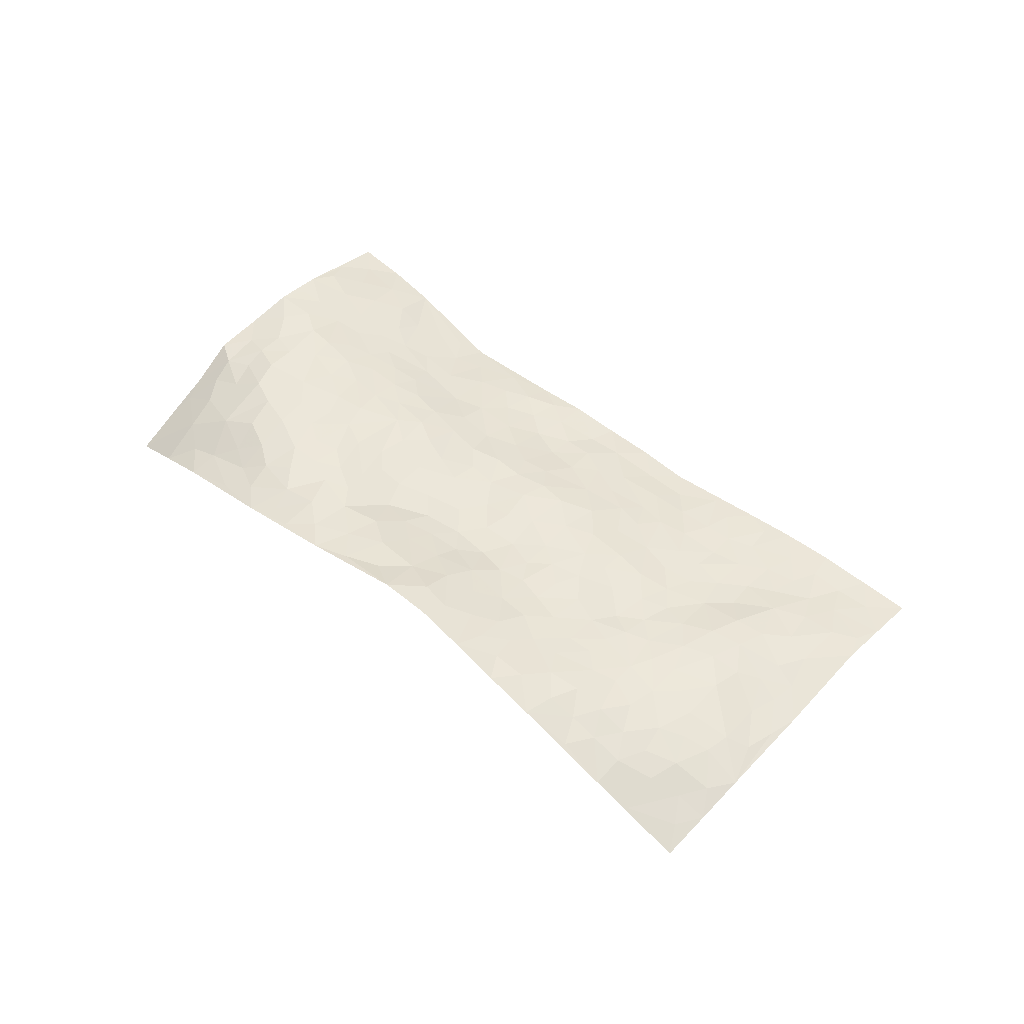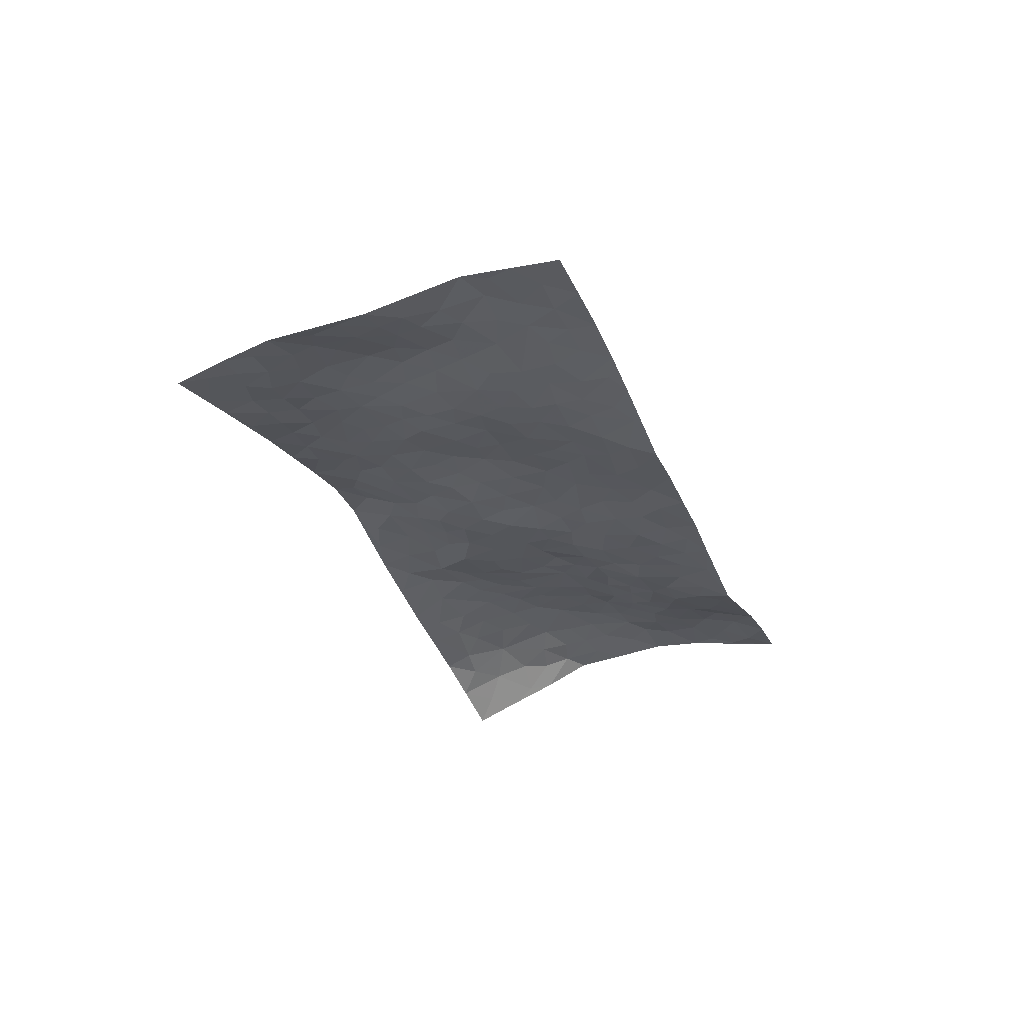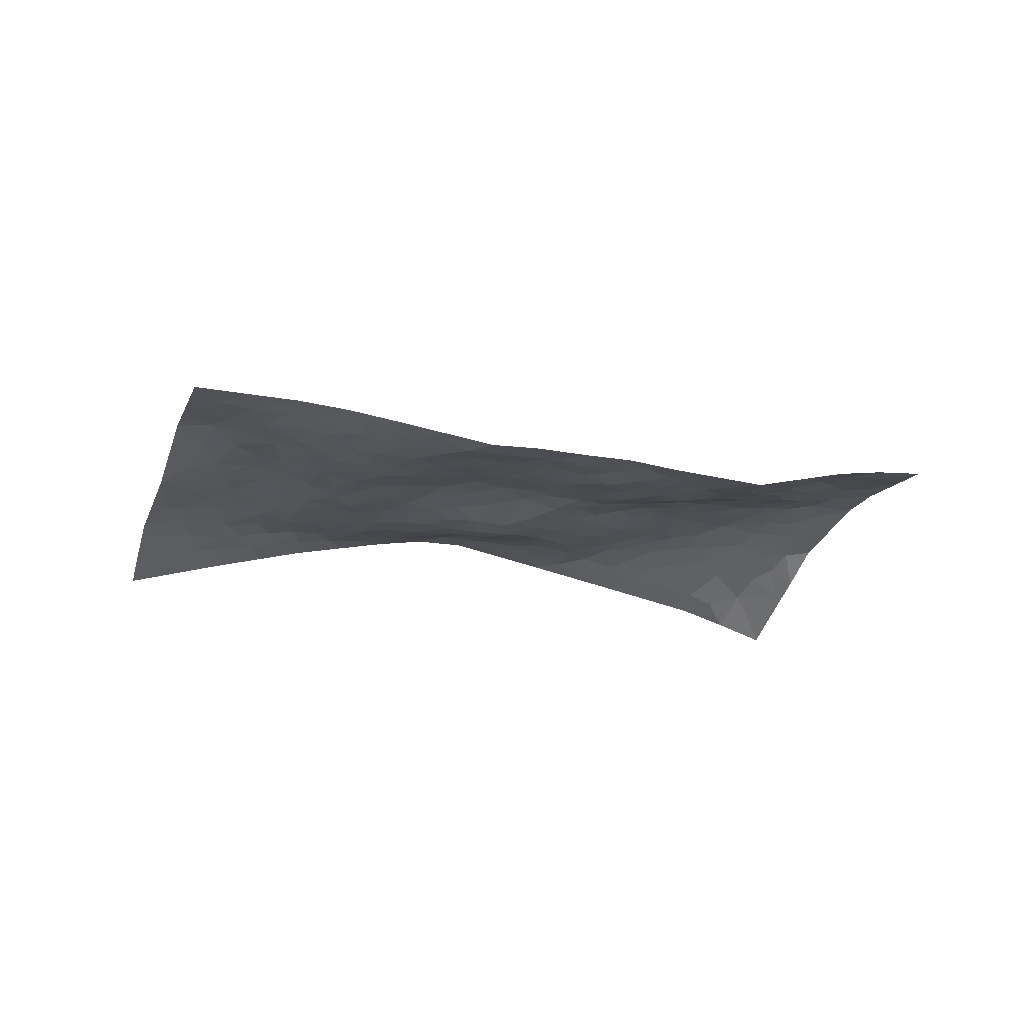
<metadata>
{"format":"obj","ext":"obj","renderer":"f3d","projection":"perspective","resolution":1024,"background":"white","views":[{"elev":48.9,"azim":-158.4,"up":"+Z"},{"elev":-36.5,"azim":-88.3,"up":"+Z"},{"elev":-28.5,"azim":-38.9,"up":"+Z"}]}
</metadata>
<code>
v 3.421 -0.7127 0.01911
v 3.13 -1.625 0.1077
v 1.611 -0.05397 -0.08411
v 1.26 -0.9796 -0.03751
v 3.144 -0.997 0.1862
v 3.282 -1.159 0.1685
v 3.212 -0.9852 0.1708
v 2.505 -0.3788 0.1889
v 3.351 -0.9342 0.1084
v 3.28 -0.9884 0.1607
v 3.206 -0.6161 0.09315
v 3.386 -0.8233 0.0643
v 3.094 -0.874 0.1745
v 3.315 -0.6634 0.05875
v 3.218 -0.9153 0.1577
v 2.977 -0.5278 0.132
v 3.351 -0.87 0.09424
v 2.739 -0.6187 0.1428
v 3.148 -0.9234 0.1787
v 3.289 -0.7702 0.1044
v 3.356 -0.7452 0.06179
v 3.242 -0.6965 0.0949
v 3.109 -0.7085 0.1348
v 3.173 -0.6797 0.111
v 3.274 -0.8527 0.1309
v 3.288 -0.9233 0.1408
v 3.186 -0.7868 0.1429
v 3.104 -0.79 0.1603
v 3.177 -1.11 0.1811
v 3.322 -1.042 0.1615
v 2.903 -1.541 0.06328
v 2.951 -0.7503 0.1634
v 2.216 -0.4308 0.1094
v 3.204 -1.394 0.1636
v 2.738 -0.8555 0.1236
v 3.018 -1.331 0.1356
v 3.009 -1.411 0.1271
v 2.923 -0.9732 0.163
v 2.891 -1.133 0.1378
v 2.683 -1.453 -0.009432
v 3.202 -1.328 0.1698
v 2.96 -1.114 0.1618
v 2.657 -1.195 0.04464
v 2.906 -0.7958 0.1621
v 2.877 -0.728 0.1575
v 2.931 -0.68 0.1573
v 2.739 -1.111 0.1047
v 2.684 -1.013 0.1111
v 2.209 -0.7565 0.05629
v 2.76 -0.6828 0.1422
v 2.524 -1.007 0.0689
v 2.673 -1.08 0.09301
v 2.781 -0.519 0.1579
v 2.887 -1.238 0.1122
v 2.826 -0.6777 0.1533
v 3.142 -1.236 0.1796
v 2.444 -0.7024 0.07189
v 2.355 -0.6633 0.06739
v 2.09 -0.6925 0.0543
v 2.433 -0.9139 0.06105
v 2.498 -0.9412 0.07146
v 2.229 -0.929 0.05209
v 3.002 -0.8988 0.1767
v 3.039 -1.153 0.1727
v 3.159 -1.442 0.1508
v 3.002 -0.671 0.1475
v 2.857 -0.4975 0.149
v 3.118 -1.067 0.1856
v 3.044 -0.73 0.1552
v 3.088 -0.5878 0.1156
v 2.743 -0.4476 0.1646
v 3.067 -0.6533 0.1293
v 3.014 -0.596 0.1325
v 2.91 -0.542 0.1434
v 2.908 -0.6109 0.1508
v 3.14 -1.306 0.1686
v 3.159 -1.507 0.135
v 3.048 -1.088 0.1792
v 2.208 -1.302 -0.024
v 3.061 -1.265 0.1532
v 2.945 -0.8461 0.1673
v 2.853 -0.968 0.1465
v 2.33 -0.9005 0.06404
v 2.412 -0.834 0.05826
v 2.382 -0.7567 0.05915
v 2.588 -0.5318 0.1531
v 2.844 -1.182 0.1152
v 3.201 -1.197 0.1804
v 2.991 -1.256 0.1368
v 2.844 -0.7923 0.1535
v 3.026 -0.8236 0.1713
v 2.776 -1.175 0.09553
v 2.527 -0.8768 0.07984
v 2.627 -0.8608 0.09915
v 2.923 -1.188 0.1334
v 2.482 -0.4864 0.1528
v 2.745 -0.9822 0.126
v 2.748 -0.7488 0.1327
v 2.584 -0.9171 0.09399
v 2.567 -0.7822 0.08898
v 3.243 -1.276 0.1779
v 2.984 -1.184 0.1532
v 3.099 -1.18 0.1774
v 2.822 -0.588 0.1603
v 2.839 -1.039 0.1374
v 3.03 -0.9723 0.1827
v 2.537 -0.7113 0.09132
v 2.577 -0.6502 0.1172
v 2.812 -1.111 0.1233
v 2.184 -1.015 0.02712
v 2.448 -0.5716 0.1171
v 2.497 -0.6465 0.1022
v 2.421 -0.6333 0.08564
v 2.805 -0.8486 0.1404
v 2.641 -0.6052 0.1386
v 2.977 -1.04 0.1671
v 2.919 -0.907 0.1628
v 2.855 -0.8956 0.1492
v 2.639 -0.9594 0.108
v 2.651 -0.7786 0.1051
v 2.703 -0.9213 0.119
v 2.645 -0.6929 0.1102
v 2.473 -0.7799 0.07123
v 2.908 -1.062 0.1522
v 2.537 -0.5857 0.1305
v 2.685 -0.5253 0.1549
v 2.809 -0.7392 0.1489
v 3.252 -1.084 0.17
v 3.201 -1.047 0.1783
v 2.296 -0.7311 0.05484
v 2.241 -0.5209 0.0888
v 2.275 -0.8239 0.05969
v 2.344 -0.8166 0.06224
v 2.234 -0.6794 0.05927
v 1.606 -0.5732 0.01398
v 2.169 -0.7012 0.05928
v 2.163 -0.5725 0.06918
v 2.184 -0.8471 0.05308
v 2.09 -1.262 -0.03053
v 2.599 -1.043 0.07887
v 1.835 -1.053 -0.02438
v 1.735 -1.144 -0.03039
v 2.48 -1.165 0.02472
v 2.305 -1.194 0.0009286
v 2.71 -0.7982 0.1182
v 2.77 -1.049 0.1221
v 2.562 -0.4456 0.1655
v 2.653 -0.4419 0.1681
v 2.389 -0.3386 0.1798
v 2.237 -1.168 0.003272
v 2.313 -1.028 0.03854
v 2.051 -0.412 0.07862
v 2.099 -0.5258 0.06898
v 1.786 -0.666 0.02159
v 1.844 -0.7062 0.01434
v 2.038 -0.3435 0.08773
v 1.946 -0.4075 0.06221
v 2.008 -0.5688 0.04857
v 2.293 -0.9611 0.05368
v 2.375 -0.9744 0.05547
v 2.429 -1.096 0.03252
v 2.382 -1.044 0.04051
v 2.328 -1.126 0.01282
v 2.447 -1.004 0.05714
v 2.255 -1.086 0.01941
v 1.972 -1.221 -0.04434
v 2.248 -1.24 -0.0133
v 2.514 -1.243 0.0149
v 2.437 -1.253 0.002487
v 2.577 -1.197 0.03297
v 2.446 -1.378 -0.0156
v 2.518 -1.09 0.04356
v 2.602 -1.124 0.05593
v 2.394 -1.187 0.005862
v 2.327 -1.341 -0.0142
v 2.074 -0.9955 0.01478
v 2.14 -0.9369 0.0382
v 2.016 -0.8183 0.03355
v 2.101 -0.7724 0.05297
v 2.053 -0.9045 0.02592
v 1.878 -0.9248 -0.006862
v 1.963 -0.8905 0.009544
v 2.013 -0.961 0.01066
v 2.163 -1.215 -0.01338
v 2.185 -1.113 0.008138
v 2.11 -1.124 -0.003838
v 2.005 -1.103 -0.01666
v 1.961 -1.005 -0.005535
v 2.106 -0.8506 0.04674
v 3.076 -1.471 0.1272
v 2.907 -1.355 0.09836
v 3.091 -1.382 0.1498
v 3.015 -1.584 0.08972
v 3.094 -1.551 0.1099
v 2.993 -1.498 0.1052
v 2.932 -1.438 0.09813
v 2.808 -1.431 0.04291
v 2.871 -1.412 0.07149
v 2.933 -1.291 0.1154
v 2.799 -1.309 0.06231
v 2.863 -1.301 0.0904
v 2.731 -1.371 0.02393
v 2.622 -1.311 0.01739
v 2.744 -1.438 0.01821
v 2.71 -1.278 0.04316
v 2.656 -1.381 0.004352
v 2.551 -1.385 -0.006359
v 2.769 -1.243 0.06918
v 2.547 -1.311 0.008849
v 2.479 -1.32 0.001578
v 2.122 -1.052 0.01076
v 2.022 -1.037 -0.002951
v 2.047 -1.179 -0.0274
v 1.887 -0.9987 -0.01628
v 1.92 -1.081 -0.02673
v 1.845 -1.163 -0.0354
v 1.949 -1.149 -0.03746
v 1.797 -1.111 -0.02932
v 1.998 -0.7041 0.03385
v 2.039 -0.7562 0.0404
v 1.865 -0.7735 0.008043
v 1.896 -0.8473 0.003238
v 1.944 -0.7849 0.02259
v 2.119 -0.4287 0.08569
v 1.952 -0.5218 0.05003
v 1.914 -0.7051 0.02317
v 2.063 -0.6164 0.05487
v 2.353 -1.262 -0.002179
v 2.398 -1.322 -0.006241
v 2.166 -0.3876 0.1066
v 1.936 -0.1792 0.04545
v 2.219 -0.6124 0.06891
v 2.136 -0.6383 0.06259
v 1.883 -0.4062 0.04968
v 1.497 -1.064 -0.02442
v 1.516 -0.2798 -0.03589
v 1.791 -0.9664 -0.02063
v 1.677 -0.5884 0.02887
v 1.816 -0.9061 -0.01207
v 1.433 -0.5154 -0.035
v 1.787 -0.4217 0.03496
v 1.884 -0.6374 0.02639
v 1.679 -0.4014 0.02095
v 1.85 -0.5716 0.03364
v 2.051 -0.2066 0.08545
v 2.35 -0.574 0.09658
v 2.011 -0.272 0.0824
v 2.287 -0.6205 0.07421
v 2.035 -0.4793 0.06546
v 1.606 -0.327 -0.00403
v 1.759 -0.5893 0.03156
v 1.943 -0.2533 0.05896
v 1.955 -0.6174 0.03294
v 1.82 -0.5154 0.03804
v 2.168 -0.4908 0.08576
v 1.975 -0.4636 0.05968
v 2.235 -0.3568 0.1299
v 2.164 -0.2488 0.1197
v 2.276 -0.2931 0.1525
v 2.284 -0.4118 0.1291
v 2.393 -0.5082 0.1304
v 2.316 -0.4987 0.1106
v 1.887 -0.3021 0.05788
v 1.643 -0.5078 0.0219
v 1.738 -0.3268 0.02304
v 1.877 -0.2277 0.03982
v 1.757 -0.5072 0.03357
v 1.726 -0.4481 0.03001
v 1.574 -0.3805 -0.003674
v 1.626 -0.6555 0.02247
v 1.815 -0.2743 0.03453
v 1.749 -0.2555 0.01325
v 1.602 -0.4346 0.006992
v 1.515 -0.3848 -0.02271
v 1.538 -0.4872 -0.01137
v 1.863 -0.4682 0.0438
v 1.713 -0.1969 -0.009304
v 2.176 -0.3187 0.1204
v 2.101 -0.2964 0.1057
v 2.414 -0.4262 0.1675
v 2.35 -0.395 0.1548
v 1.345 -0.7473 -0.002741
v 1.803 -0.1994 0.01824
v 1.825 -0.3524 0.0441
v 1.474 -0.45 -0.02961
v 1.496 -0.5472 -0.01781
v 1.672 -0.3345 0.01052
v 1.961 -0.3299 0.07399
v 1.83 -0.1279 0.003567
v 1.913 -0.5707 0.03989
v 1.622 -0.1223 -0.05868
v 1.563 -0.1662 -0.05786
v 1.667 -0.2589 -0.003601
v 1.636 -0.1904 -0.03448
v 1.742 -0.106 -0.02919
v 1.576 -0.2355 -0.03234
v 1.705 -0.6701 0.02373
v 1.656 -0.7346 0.01476
v 1.757 -0.7702 0.0005798
v 1.509 -0.7451 0.003057
v 1.669 -0.8826 -0.01702
v 1.409 -0.6386 -0.01618
v 1.581 -0.7181 0.0129
v 1.514 -0.6449 -0.002897
v 1.58 -0.8247 -0.003389
v 1.544 -0.587 -0.001816
v 1.465 -0.6052 -0.01797
v 1.458 -0.6926 -0.003784
v 1.686 -0.8054 -0.005724
v 1.748 -0.8592 -0.01226
v 1.818 -0.831 -0.003958
v 1.429 -0.8865 -0.01306
v 1.559 -0.9507 -0.02201
v 1.494 -0.8296 -0.00552
v 1.412 -0.8022 -0.0009437
v 1.502 -0.9029 -0.01716
v 1.305 -0.8642 -0.01998
v 1.599 -0.8917 -0.01711
v 1.347 -0.8135 -0.008748
v 1.511 -0.9982 -0.02378
v 1.378 -1.023 -0.03162
v 1.616 -1.105 -0.02403
v 1.436 -0.9662 -0.02572
v 1.352 -0.9385 -0.02599
v 1.588 -1.027 -0.02376
v 1.7 -1.03 -0.0265
v 1.769 -1.032 -0.02485
v 1.685 -1.097 -0.02735
v 1.712 -0.9506 -0.01969
v 1.636 -0.9656 -0.02337
f 29 6 128
f 12 21 20
f 26 10 9
f 55 45 46
f 27 19 15
f 26 9 17
f 101 6 88
f 12 1 21
f 7 15 19
f 125 86 96
f 84 123 85
f 129 29 128
f 25 27 15
f 12 20 17
f 73 75 66
f 22 14 11
f 26 17 25
f 9 12 17
f 25 15 26
f 5 129 7
f 52 146 48
f 55 18 50
f 7 19 5
f 20 27 25
f 124 82 105
f 41 76 34
f 20 14 22
f 14 20 21
f 14 21 1
f 24 22 11
f 24 27 22
f 72 66 69
f 69 32 91
f 70 24 11
f 24 23 27
f 17 20 25
f 27 20 22
f 10 15 7
f 10 26 15
f 23 28 27
f 27 13 19
f 28 23 69
f 13 27 28
f 119 121 94
f 10 7 129
f 6 30 128
f 9 10 30
f 36 192 80
f 80 102 89
f 118 81 44
f 64 103 78
f 115 126 86
f 45 32 46
f 91 63 13
f 129 68 29
f 95 87 54
f 95 54 199
f 202 40 204
f 82 97 105
f 29 88 6
f 18 55 104
f 148 126 71
f 38 82 124
f 50 18 122
f 117 82 38
f 5 19 106
f 82 117 118
f 80 64 102
f 127 45 55
f 194 77 190
f 98 35 114
f 39 124 105
f 127 50 98
f 106 19 13
f 66 75 46
f 39 95 42
f 63 117 38
f 95 89 102
f 101 56 76
f 51 140 99
f 18 53 126
f 62 83 132
f 45 127 90
f 112 113 57
f 103 29 68
f 130 85 58
f 109 39 105
f 35 94 121
f 113 246 58
f 151 165 163
f 120 100 94
f 114 127 98
f 192 190 65
f 95 39 87
f 36 191 37
f 67 104 74
f 56 101 88
f 13 63 106
f 192 34 76
f 268 241 243
f 108 115 125
f 93 84 60
f 133 84 85
f 156 288 157
f 101 76 41
f 80 103 64
f 105 97 146
f 99 61 51
f 92 109 47
f 125 96 111
f 158 227 153
f 75 104 55
f 69 66 32
f 81 91 32
f 106 78 68
f 42 64 78
f 77 34 65
f 24 70 72
f 75 73 16
f 16 71 67
f 2 34 77
f 13 28 91
f 103 56 88
f 56 80 76
f 72 69 23
f 11 16 70
f 16 73 70
f 16 67 74
f 115 18 126
f 24 72 23
f 73 72 70
f 16 74 75
f 72 73 66
f 32 45 44
f 84 83 60
f 66 46 32
f 78 106 116
f 117 63 81
f 67 53 104
f 103 68 78
f 69 91 28
f 36 80 89
f 106 38 116
f 106 68 5
f 81 118 117
f 62 132 138
f 32 44 81
f 53 67 71
f 57 58 85
f 123 100 107
f 93 60 61
f 33 230 224
f 8 96 147
f 132 133 130
f 140 48 119
f 93 100 123
f 122 98 50
f 164 60 160
f 53 71 126
f 125 112 108
f 193 194 195
f 75 55 46
f 63 91 81
f 56 103 80
f 196 198 31
f 18 104 53
f 121 48 97
f 38 106 63
f 118 97 82
f 97 35 121
f 51 172 140
f 130 134 49
f 87 39 109
f 288 252 263
f 97 114 35
f 47 43 92
f 57 113 58
f 248 130 58
f 34 101 41
f 114 90 127
f 116 124 42
f 145 94 35
f 118 114 97
f 167 79 175
f 98 145 35
f 85 123 57
f 43 47 52
f 199 36 89
f 42 78 116
f 159 83 62
f 88 29 103
f 74 104 75
f 118 44 90
f 173 140 172
f 42 95 102
f 190 192 37
f 65 190 77
f 89 95 199
f 125 111 112
f 92 87 109
f 18 115 122
f 177 180 176
f 112 57 107
f 109 105 146
f 93 94 100
f 285 286 275
f 96 86 147
f 137 232 131
f 57 123 107
f 87 92 208
f 49 134 136
f 132 130 49
f 161 164 162
f 50 127 55
f 122 108 107
f 122 107 100
f 48 140 52
f 118 90 114
f 99 119 94
f 123 84 93
f 36 37 192
f 48 121 119
f 120 122 100
f 39 42 124
f 38 124 116
f 248 58 246
f 44 45 90
f 98 122 120
f 146 52 47
f 94 93 99
f 168 209 170
f 212 183 188
f 202 197 200
f 42 102 64
f 107 108 112
f 99 93 61
f 8 280 96
f 112 111 113
f 125 115 86
f 115 108 122
f 128 30 10
f 5 68 129
f 10 129 128
f 132 49 138
f 83 84 133
f 130 133 85
f 83 133 132
f 248 134 130
f 156 152 224
f 151 110 165
f 212 186 211
f 153 224 249
f 254 251 244
f 246 261 262
f 225 158 249
f 49 136 179
f 185 184 150
f 214 188 181
f 181 188 182
f 161 163 174
f 143 170 172
f 110 211 185
f 184 79 167
f 174 228 169
f 62 110 159
f 163 150 144
f 210 169 229
f 170 143 168
f 176 211 110
f 98 120 145
f 94 145 120
f 48 146 97
f 109 146 47
f 148 86 126
f 147 86 148
f 71 8 148
f 8 147 148
f 244 276 254
f 232 136 134
f 174 143 161
f 60 83 160
f 163 162 151
f 159 160 83
f 261 281 262
f 259 281 149
f 219 220 59
f 246 113 111
f 33 255 131
f 157 256 152
f 137 255 153
f 230 278 279
f 262 260 33
f 154 155 242
f 131 255 137
f 248 131 232
f 281 280 149
f 259 258 278
f 220 179 59
f 159 151 160
f 162 160 151
f 164 61 60
f 228 174 144
f 144 174 163
f 159 110 151
f 161 172 164
f 186 184 185
f 161 162 163
f 61 164 51
f 160 162 164
f 187 217 213
f 150 163 165
f 205 202 200
f 79 184 139
f 170 43 173
f 174 169 143
f 161 143 172
f 167 144 150
f 176 180 183
f 172 170 173
f 223 226 221
f 185 150 165
f 99 140 119
f 207 206 203
f 172 51 164
f 43 52 173
f 173 52 140
f 167 175 228
f 228 229 169
f 210 168 169
f 177 110 62
f 189 138 179
f 62 138 177
f 136 232 233
f 181 182 222
f 150 184 167
f 178 180 189
f 49 179 138
f 177 138 189
f 180 178 182
f 178 179 220
f 307 308 304
f 222 223 221
f 215 187 188
f 176 183 212
f 187 213 186
f 214 215 188
f 185 211 186
f 237 181 239
f 182 188 183
f 110 185 165
f 216 215 141
f 211 176 212
f 182 183 180
f 176 110 177
f 213 184 186
f 178 189 179
f 177 189 180
f 195 190 37
f 197 198 200
f 195 194 190
f 34 192 65
f 80 192 76
f 37 196 195
f 194 2 77
f 193 2 194
f 196 37 191
f 31 193 195
f 198 196 191
f 31 195 196
f 199 201 191
f 197 204 31
f 198 191 201
f 31 198 197
f 201 199 54
f 36 199 191
f 54 208 201
f 208 43 205
f 208 54 87
f 198 201 200
f 206 205 203
f 43 170 203
f 210 207 209
f 40 202 206
f 31 204 40
f 197 202 204
f 208 205 200
f 43 203 205
f 205 206 202
f 203 209 207
f 171 40 207
f 40 206 207
f 208 200 201
f 43 208 92
f 170 209 203
f 168 143 169
f 207 210 171
f 168 210 209
f 188 187 212
f 212 187 186
f 166 139 213
f 184 213 139
f 237 214 181
f 215 214 141
f 216 141 218
f 213 217 166
f 142 166 216
f 217 216 166
f 187 215 217
f 216 217 215
f 237 141 214
f 142 216 218
f 223 222 182
f 179 136 59
f 223 220 219
f 267 238 251
f 237 327 141
f 223 182 178
f 158 290 253
f 220 223 178
f 59 233 227
f 233 59 136
f 248 246 131
f 153 249 158
f 251 254 267
f 223 219 226
f 111 261 246
f 297 251 238
f 276 256 157
f 167 228 144
f 229 228 175
f 175 171 229
f 229 171 210
f 260 257 33
f 265 271 272
f 266 289 283
f 269 243 250
f 249 224 152
f 266 283 271
f 227 233 137
f 253 227 158
f 325 313 320
f 135 264 275
f 310 329 239
f 270 298 297
f 249 256 225
f 275 273 269
f 311 222 221
f 155 154 299
f 234 276 157
f 310 311 299
f 222 239 181
f 221 226 155
f 266 263 252
f 242 290 244
f 264 273 275
f 273 264 243
f 242 244 154
f 276 290 225
f 288 234 157
f 240 282 302
f 275 286 306
f 225 290 158
f 234 263 284
f 241 254 276
f 233 232 137
f 137 153 227
f 264 135 238
f 244 251 154
f 260 259 257
f 227 253 219
f 33 224 255
f 154 297 299
f 240 302 307
f 297 154 251
f 264 268 243
f 253 226 219
f 271 284 263
f 277 294 293
f 290 242 253
f 241 234 284
f 59 227 219
f 242 155 226
f 252 245 231
f 157 152 156
f 257 230 33
f 152 256 249
f 278 230 257
f 262 33 131
f 224 153 255
f 259 278 257
f 134 248 232
f 230 279 224
f 96 261 111
f 261 96 280
f 280 281 261
f 246 262 131
f 252 247 245
f 268 267 241
f 283 277 272
f 288 247 252
f 275 274 285
f 295 291 294
f 267 268 264
f 263 234 288
f 309 310 299
f 290 276 244
f 283 272 271
f 267 254 241
f 265 243 241
f 236 240 285
f 297 238 270
f 303 305 298
f 241 276 234
f 221 155 299
f 272 277 293
f 250 243 287
f 286 285 240
f 284 271 265
f 271 263 266
f 295 3 291
f 225 256 276
f 241 284 265
f 289 266 231
f 3 292 291
f 321 235 323
f 293 294 296
f 279 278 258
f 245 279 258
f 279 156 224
f 260 281 259
f 280 8 149
f 262 281 260
f 231 266 252
f 267 264 238
f 306 304 270
f 283 289 295
f 243 269 273
f 236 269 250
f 294 292 296
f 274 236 285
f 269 274 275
f 250 287 293
f 245 289 231
f 236 274 269
f 156 279 247
f 242 226 253
f 247 279 245
f 243 265 287
f 288 156 247
f 265 272 293
f 296 292 236
f 293 287 265
f 295 294 277
f 277 283 295
f 236 250 296
f 289 3 295
f 292 294 291
f 293 296 250
f 300 304 308
f 325 320 235
f 329 330 326
f 270 304 303
f 270 303 298
f 309 305 301
f 135 306 270
f 299 297 298
f 298 309 299
f 238 135 270
f 300 314 305
f 303 300 305
f 304 306 307
f 300 303 304
f 282 319 315
f 322 325 235
f 275 306 135
f 307 306 286
f 240 307 286
f 308 307 302
f 302 282 308
f 308 282 315
f 305 309 298
f 310 309 301
f 310 301 329
f 310 239 311
f 222 311 239
f 299 311 221
f 319 312 315
f 312 323 316
f 301 305 318
f 305 314 316
f 300 308 315
f 316 314 312
f 312 314 315
f 315 314 300
f 323 312 324
f 316 313 318
f 282 4 317
f 330 313 325
f 4 321 324
f 235 320 323
f 282 317 319
f 312 319 317
f 326 325 322
f 316 320 313
f 316 318 305
f 142 218 327
f 327 218 141
f 316 323 320
f 324 312 317
f 4 324 317
f 321 323 324
f 318 313 330
f 328 326 322
f 326 327 329
f 329 327 237
f 326 328 327
f 322 142 328
f 327 328 142
f 329 237 239
f 301 318 330
f 326 330 325
f 330 329 301

</code>
